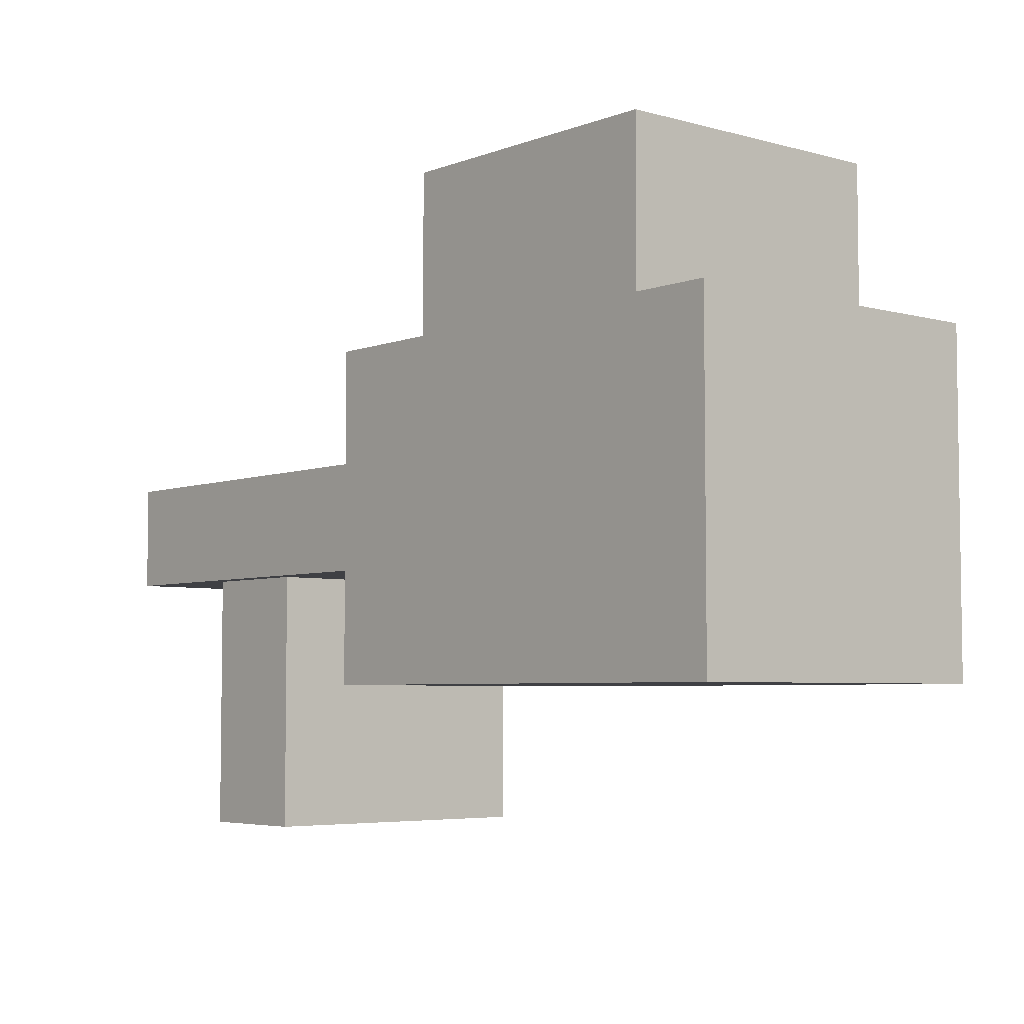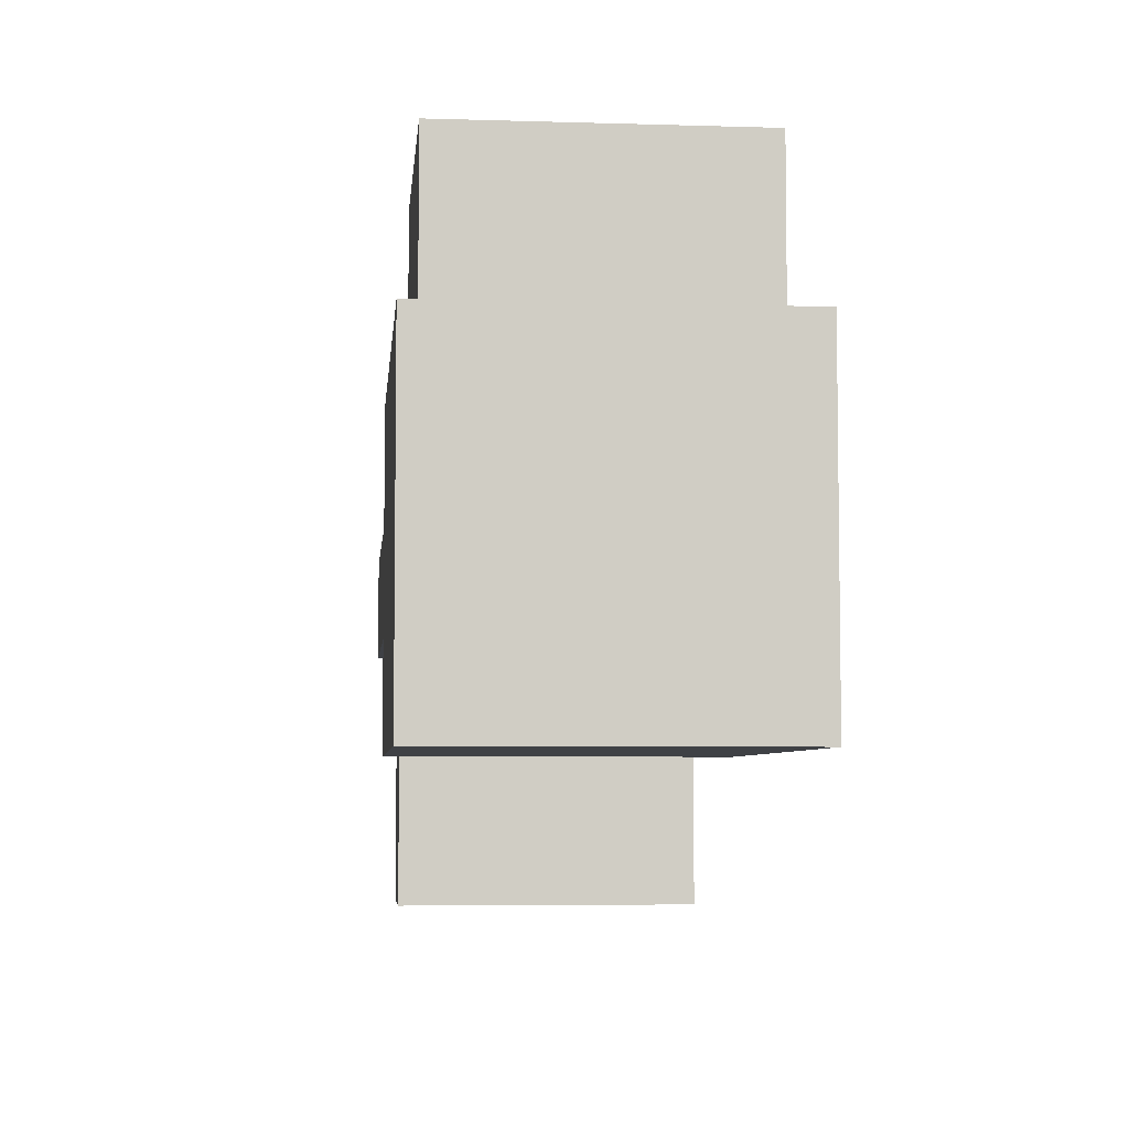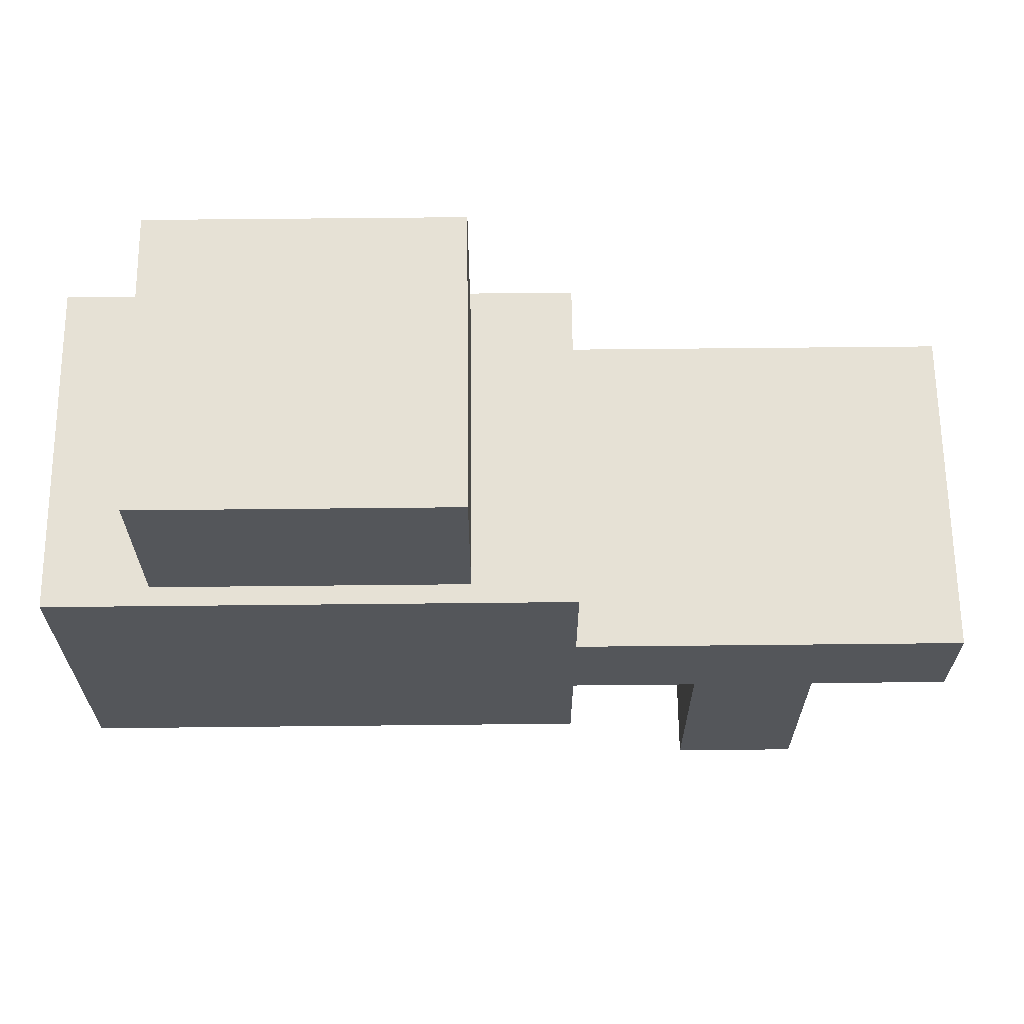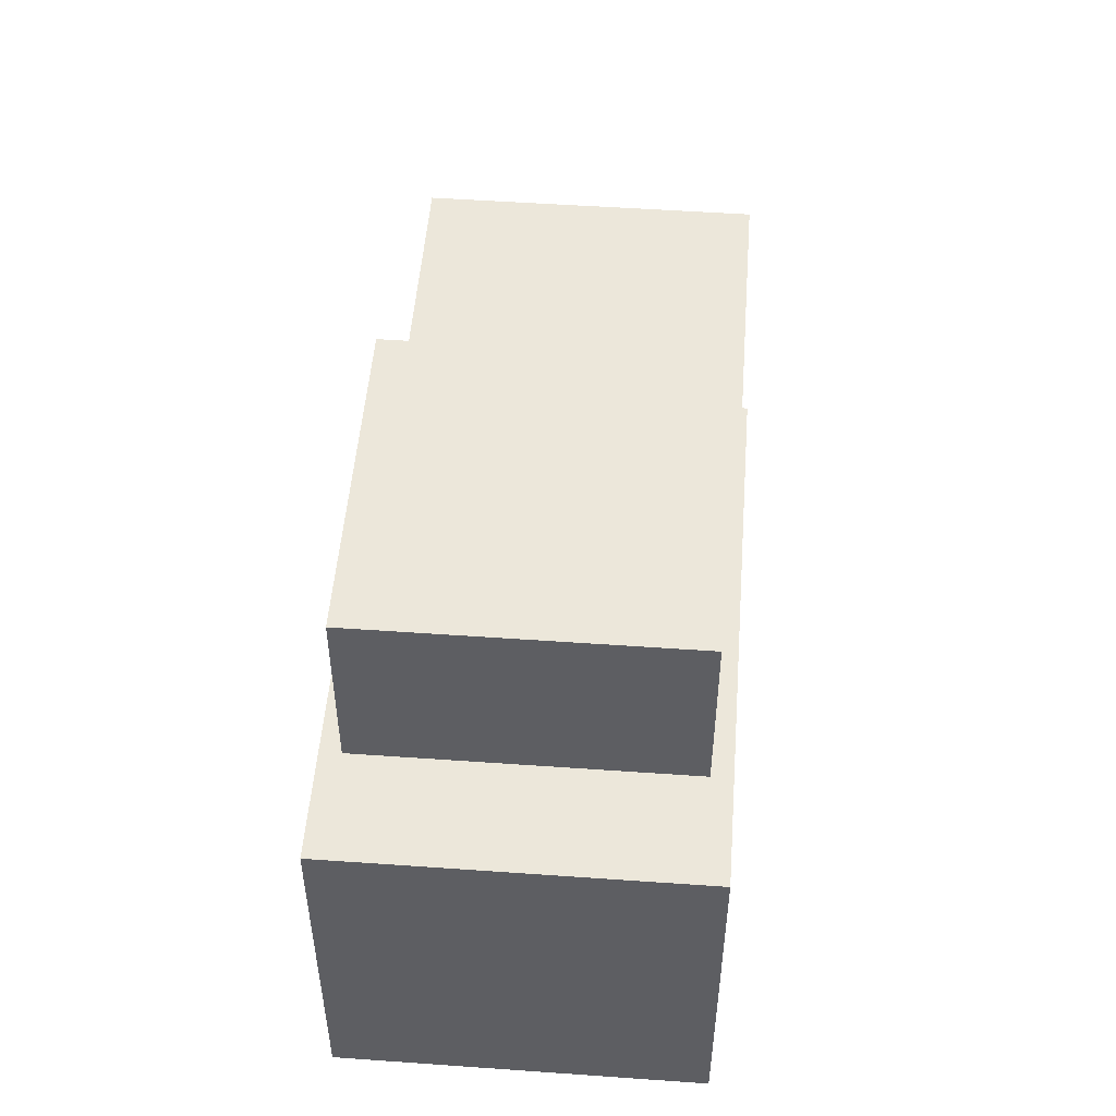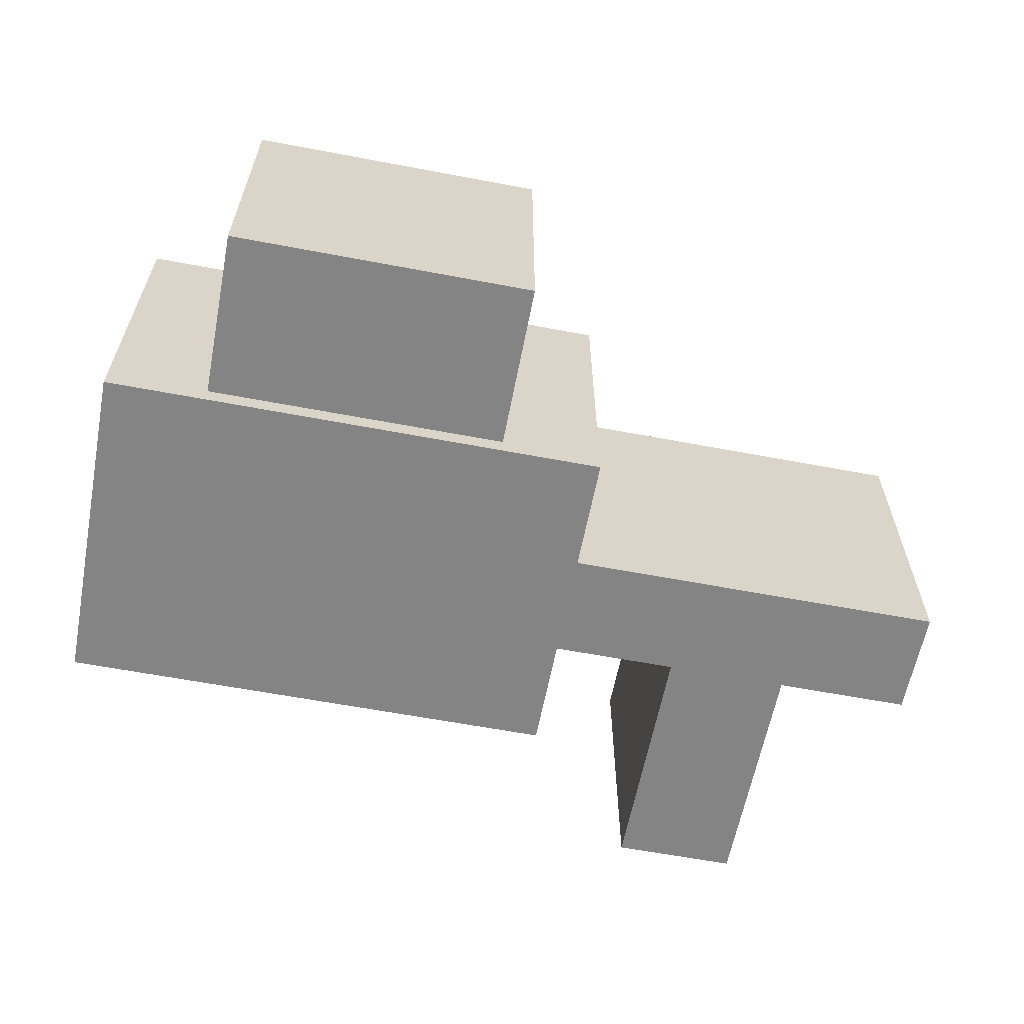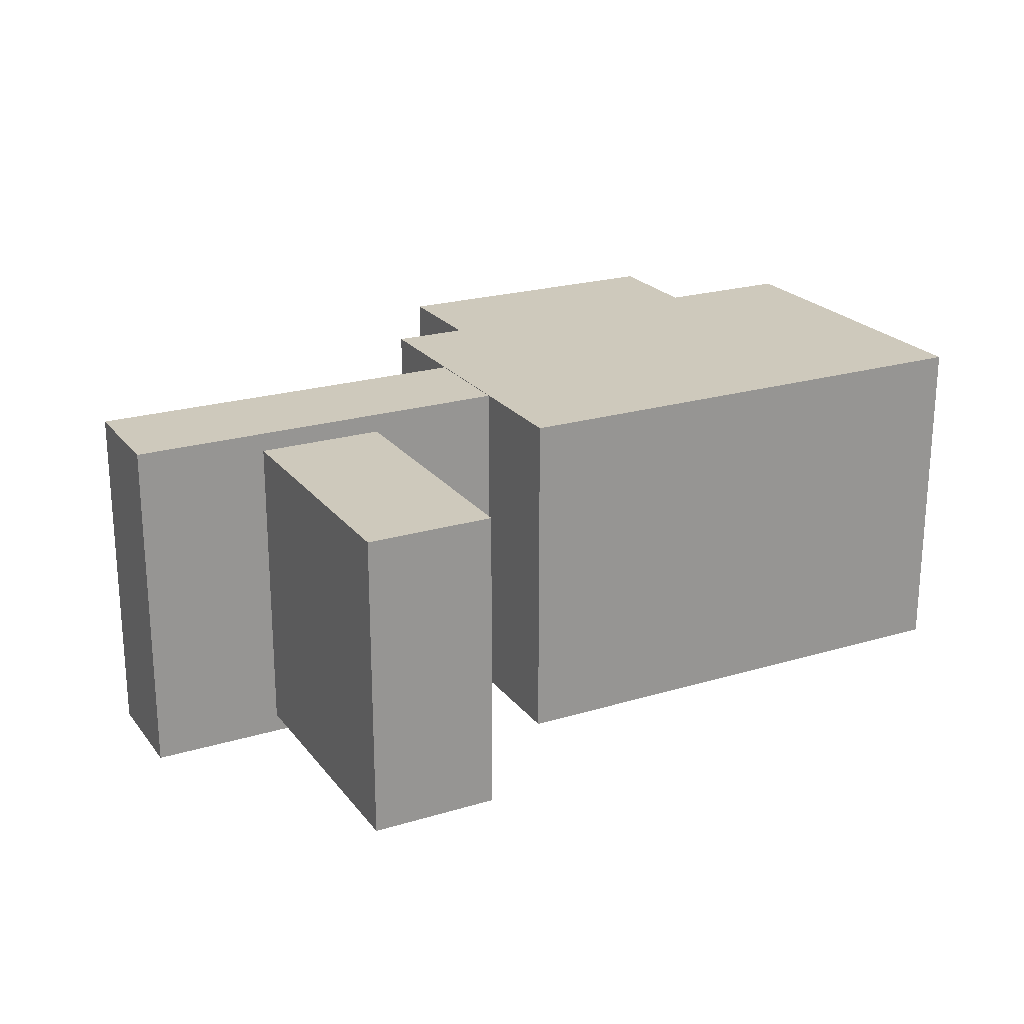
<metadata>
{"format":"obj","ext":"obj","renderer":"f3d","projection":"perspective","resolution":1024,"background":"white","views":[{"elev":-5.0,"azim":49.5,"up":"+Y"},{"elev":-5.5,"azim":84.7,"up":"+Y"},{"elev":64.7,"azim":179.4,"up":"+Y"},{"elev":51.1,"azim":94.4,"up":"+Y"},{"elev":-61.5,"azim":169.1,"up":"+Z"},{"elev":22.4,"azim":-27.4,"up":"+Z"}]}
</metadata>
<code>
v -0.75 -0.5 -0.5
v -0.75 -0.5 0.5
v -0.75 0.5 -0.5
v -0.75 0.5 0.5
v 0.75 -0.5 -0.5
v 0.75 -0.5 0.5
v 0.75 0.5 -0.5
v 0.75 0.5 0.5
v -0.75 -0.5 -0.5
v -0.75 -0.5 0.5
v 0.75 -0.5 -0.5
v 0.75 -0.5 0.5
v -0.75 0.5 -0.5
v -0.75 0.5 0.5
v 0.75 0.5 -0.5
v 0.75 0.5 0.5
v -0.75 -0.5 -0.5
v 0.75 -0.5 -0.5
v -0.75 0.5 -0.5
v 0.75 0.5 -0.5
v -0.75 -0.5 0.5
v 0.75 -0.5 0.5
v -0.75 0.5 0.5
v 0.75 0.5 0.5
g grp1
f 1 2 4 3
f 5 7 8 6
f 9 11 12 10
f 13 14 16 15
f 17 19 20 18
f 21 22 24 23
v -1.886 -0.1599 -0.4984
v -1.886 -0.1599 0.4984
v -1.886 0.1599 -0.4984
v -1.886 0.1599 0.4984
v -0.75 -0.1599 -0.4984
v -0.75 -0.1599 0.4984
v -0.75 0.1599 -0.4984
v -0.75 0.1599 0.4984
v -1.886 -0.1599 -0.4984
v -1.886 -0.1599 0.4984
v -0.75 -0.1599 -0.4984
v -0.75 -0.1599 0.4984
v -1.886 0.1599 -0.4984
v -1.886 0.1599 0.4984
v -0.75 0.1599 -0.4984
v -0.75 0.1599 0.4984
v -1.886 -0.1599 -0.4984
v -0.75 -0.1599 -0.4984
v -1.886 0.1599 -0.4984
v -0.75 0.1599 -0.4984
v -1.886 -0.1599 0.4984
v -0.75 -0.1599 0.4984
v -1.886 0.1599 0.4984
v -0.75 0.1599 0.4984
g grp25
f 25 26 28 27
f 29 31 32 30
f 33 35 36 34
f 37 38 40 39
f 41 43 44 42
f 45 46 48 47
v -0.4496 0.5 -0.4429
v -0.4496 0.5 0.4429
v -0.4496 1.001 -0.4429
v -0.4496 1.001 0.4429
v 0.4496 0.5 -0.4429
v 0.4496 0.5 0.4429
v 0.4496 1.001 -0.4429
v 0.4496 1.001 0.4429
v -0.4496 0.5 -0.4429
v -0.4496 0.5 0.4429
v 0.4496 0.5 -0.4429
v 0.4496 0.5 0.4429
v -0.4496 1.001 -0.4429
v -0.4496 1.001 0.4429
v 0.4496 1.001 -0.4429
v 0.4496 1.001 0.4429
v -0.4496 0.5 -0.4429
v 0.4496 0.5 -0.4429
v -0.4496 1.001 -0.4429
v 0.4496 1.001 -0.4429
v -0.4496 0.5 0.4429
v 0.4496 0.5 0.4429
v -0.4496 1.001 0.4429
v 0.4496 1.001 0.4429
g grp49
f 49 50 52 51
f 53 55 56 54
f 57 59 60 58
f 61 62 64 63
f 65 67 68 66
f 69 70 72 71
v -1.502 -0.9364 -0.444
v -1.502 -0.9364 0.444
v -1.502 -0.1599 -0.444
v -1.502 -0.1599 0.444
v -1.134 -0.9364 -0.444
v -1.134 -0.9364 0.444
v -1.134 -0.1599 -0.444
v -1.134 -0.1599 0.444
v -1.502 -0.9364 -0.444
v -1.502 -0.9364 0.444
v -1.134 -0.9364 -0.444
v -1.134 -0.9364 0.444
v -1.502 -0.1599 -0.444
v -1.502 -0.1599 0.444
v -1.134 -0.1599 -0.444
v -1.134 -0.1599 0.444
v -1.502 -0.9364 -0.444
v -1.134 -0.9364 -0.444
v -1.502 -0.1599 -0.444
v -1.134 -0.1599 -0.444
v -1.502 -0.9364 0.444
v -1.134 -0.9364 0.444
v -1.502 -0.1599 0.444
v -1.134 -0.1599 0.444
g grp73
f 73 74 76 75
f 77 79 80 78
f 81 83 84 82
f 85 86 88 87
f 89 91 92 90
f 93 94 96 95

</code>
